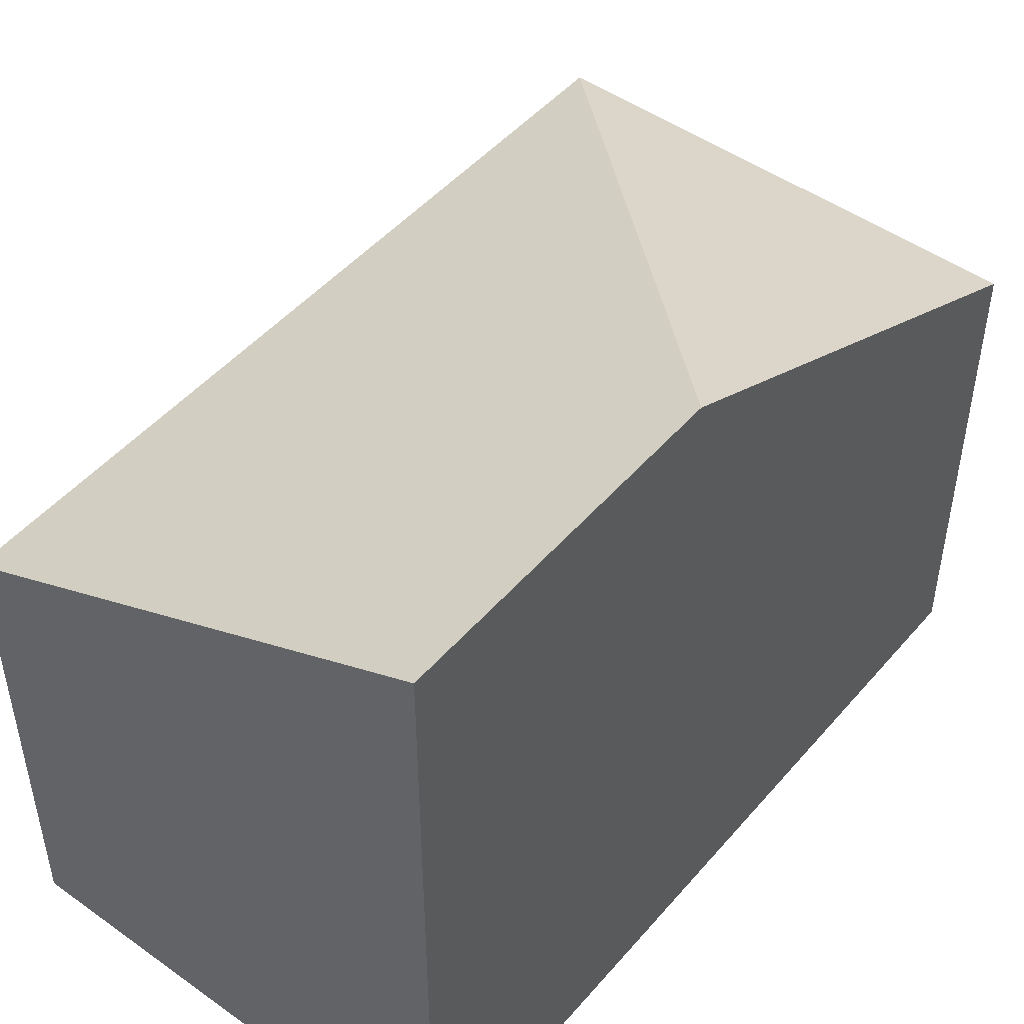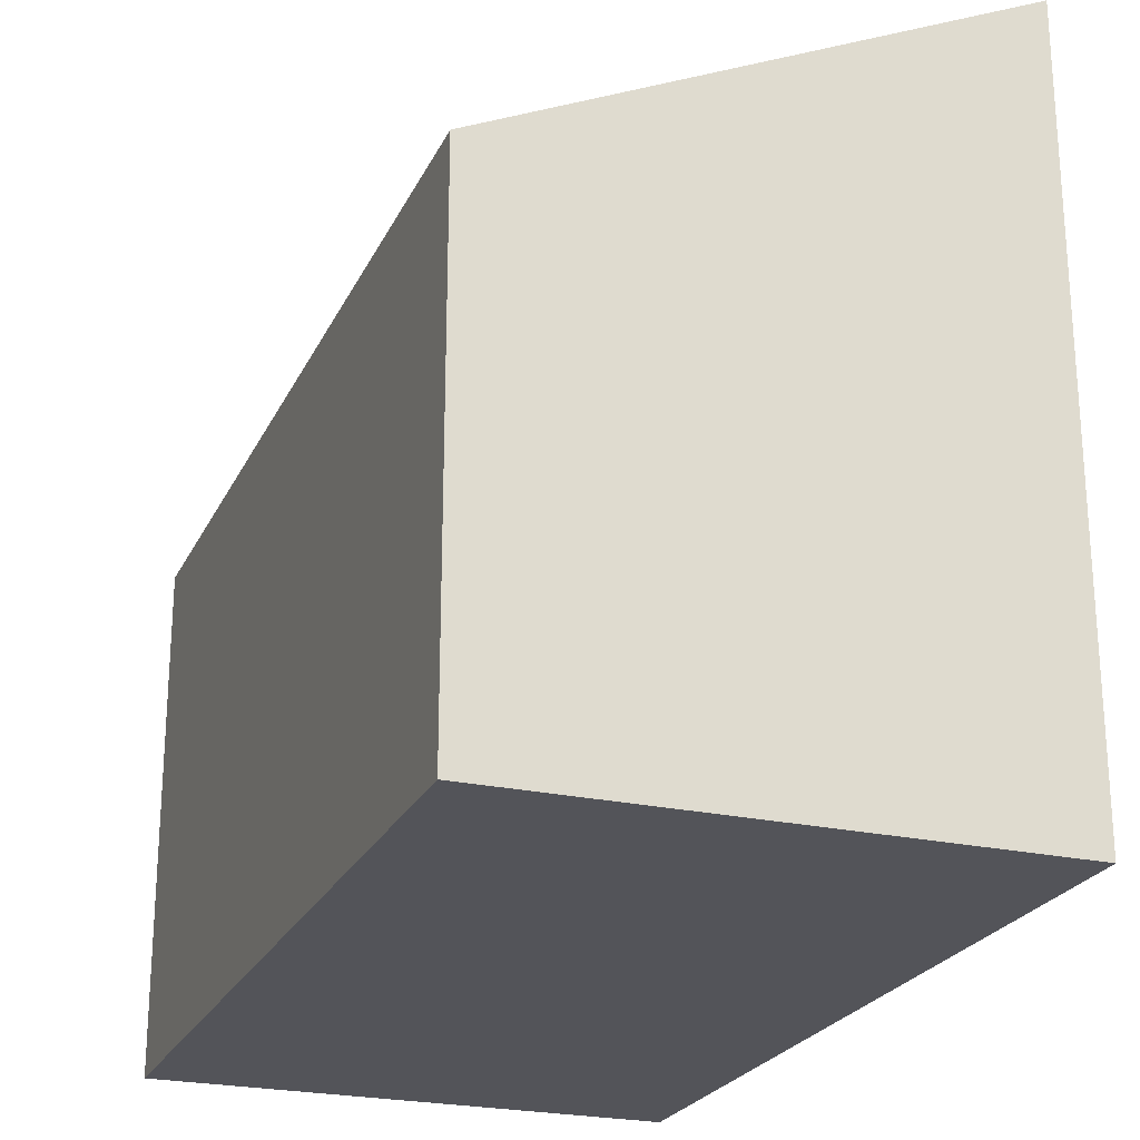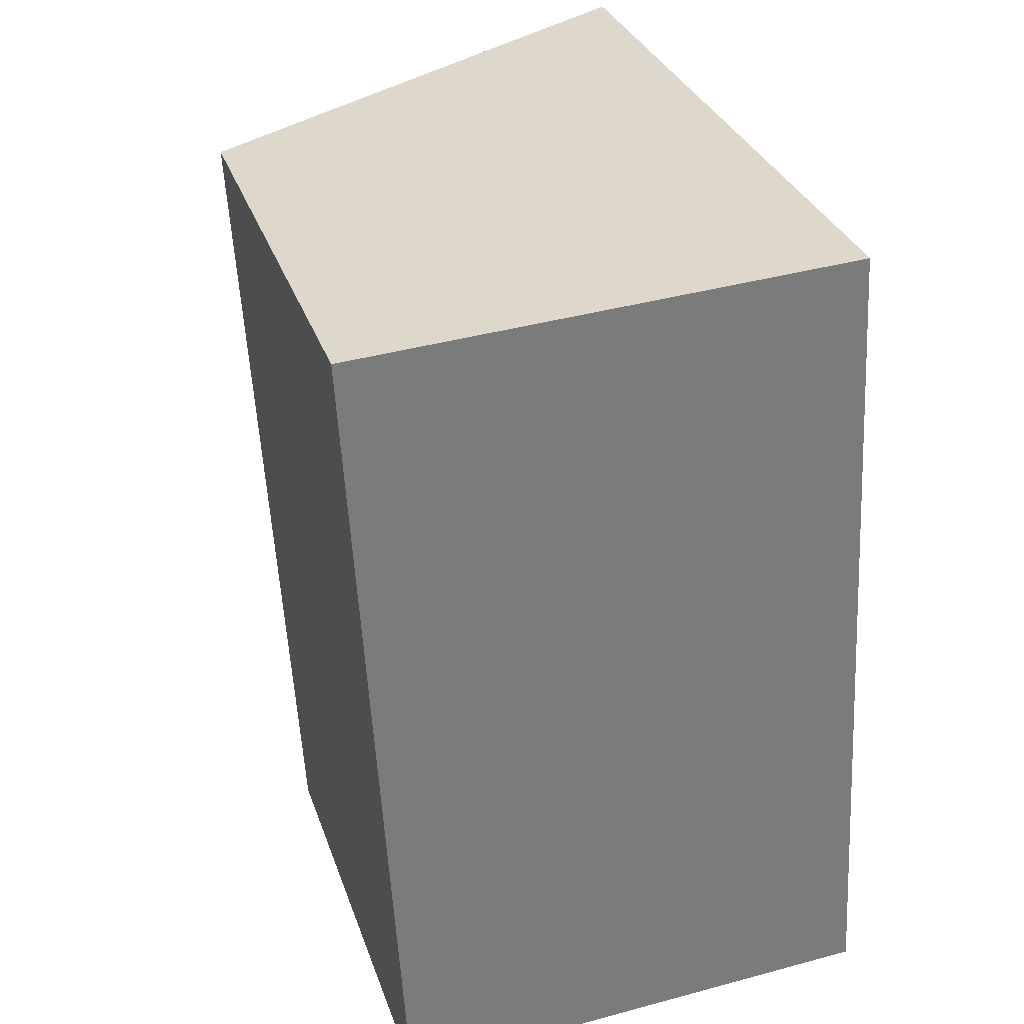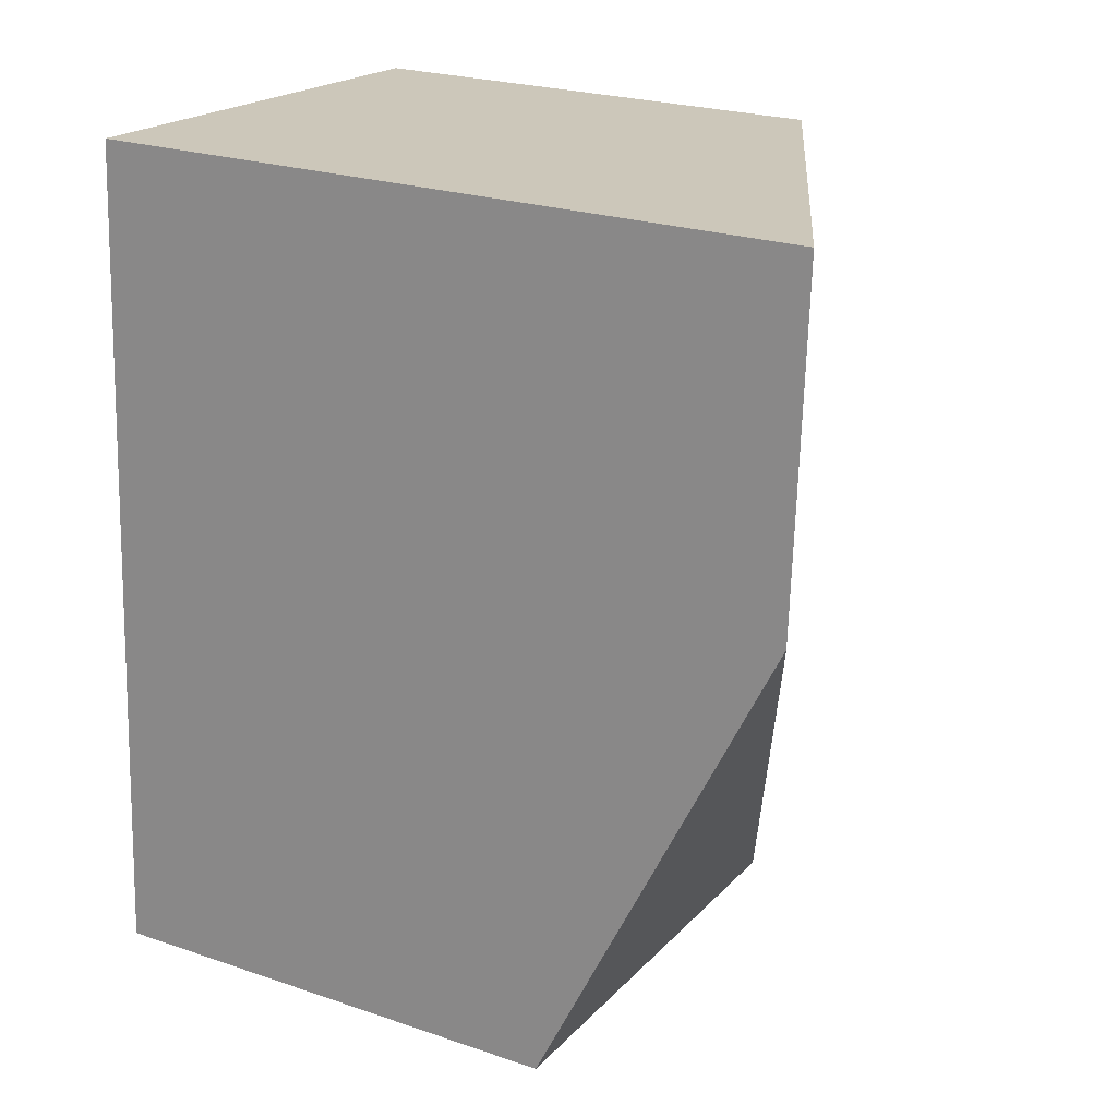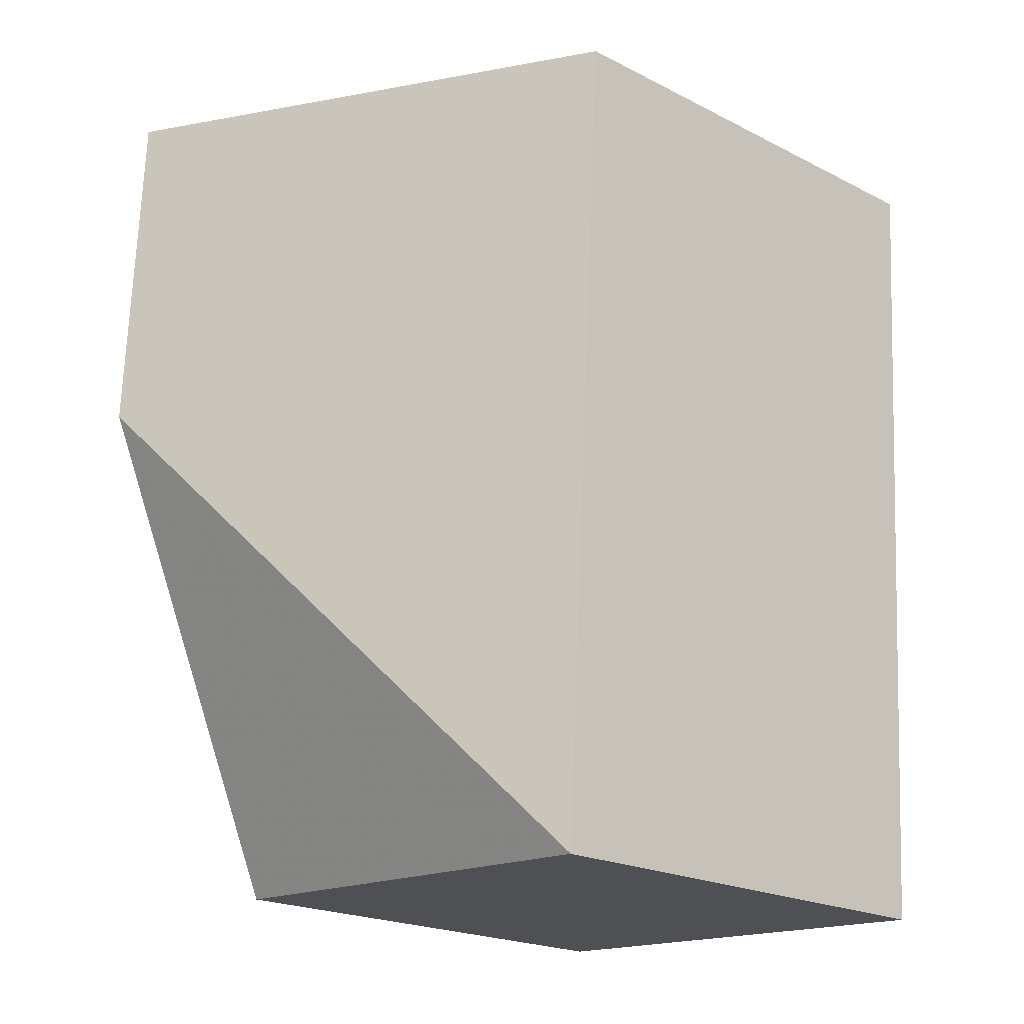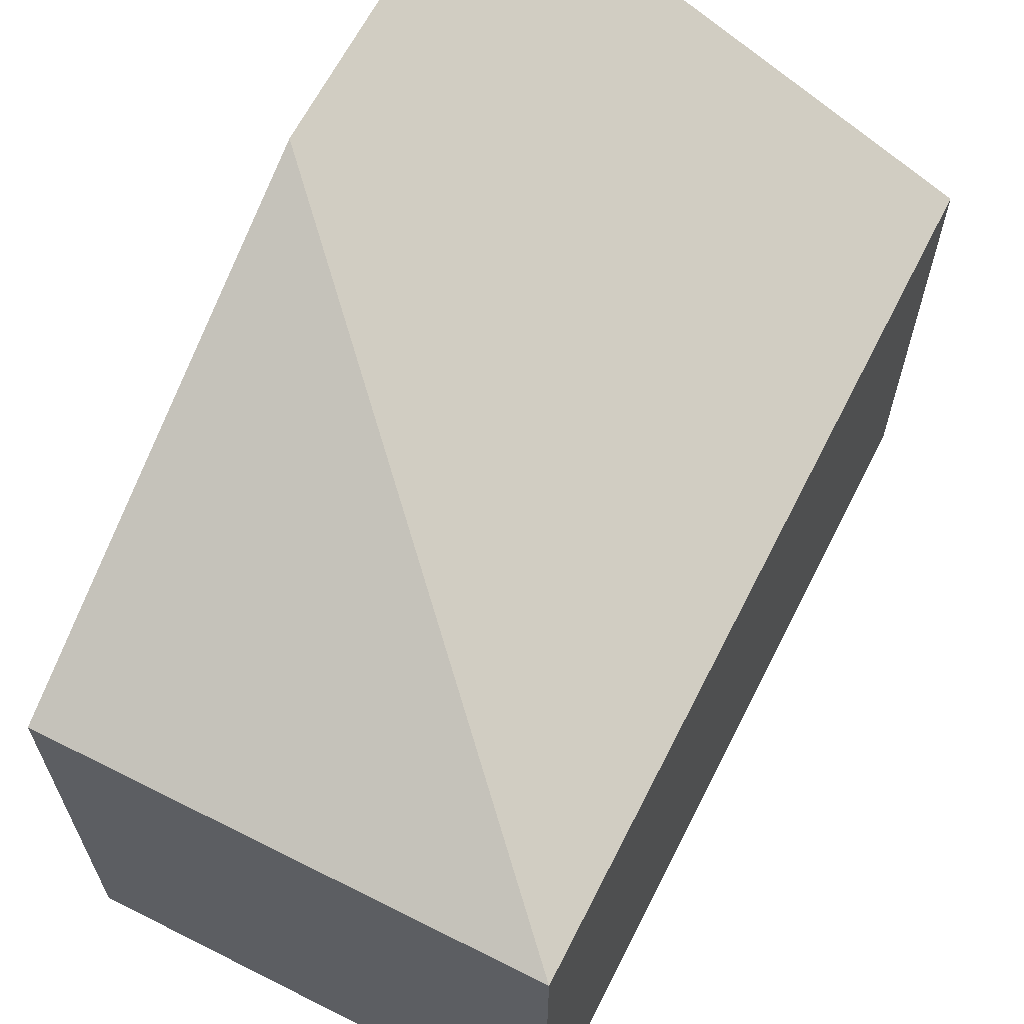
<metadata>
{"format":"obj","ext":"obj","renderer":"f3d","projection":"perspective","resolution":1024,"background":"white","views":[{"elev":48.2,"azim":35.2,"up":"+Y"},{"elev":-23.8,"azim":-23.8,"up":"+Y"},{"elev":31.6,"azim":-17.4,"up":"+Z"},{"elev":24.0,"azim":119.4,"up":"+Z"},{"elev":-21.1,"azim":-132.2,"up":"+Z"},{"elev":64.4,"azim":-156.5,"up":"+Y"}]}
</metadata>
<code>
v -6.369 0.1818 -5.014
v -6.426 0.1551 -5.017
v -6.426 0.09881 -5.017
v -6.369 0.09881 -5.014
v -6.367 0.09881 -5.054
v -6.367 0.1818 -5.054
v -6.42 0.1551 -5.115
v -6.426 0.1551 -5.017
v -6.42 0.1551 -5.115
v -6.42 0.09881 -5.115
v -6.426 0.09881 -5.017
v -6.367 0.09881 -5.054
v -6.369 0.09881 -5.014
v -6.426 0.09881 -5.017
v -6.42 0.09881 -5.115
v -6.363 0.09881 -5.111
v -6.363 0.1551 -5.111
v -6.42 0.1551 -5.115
v -6.363 0.1551 -5.111
v -6.363 0.09881 -5.111
v -6.42 0.09881 -5.115
f 1 2 3
f 1 3 4
f 4 5 6
f 1 4 6
f 2 1 6
f 2 6 7
f 8 9 10
f 8 10 11
f 12 13 14
f 12 14 15
f 12 15 16
f 16 17 6
f 16 6 5
f 17 7 6
f 9 19 20
f 9 20 21

</code>
